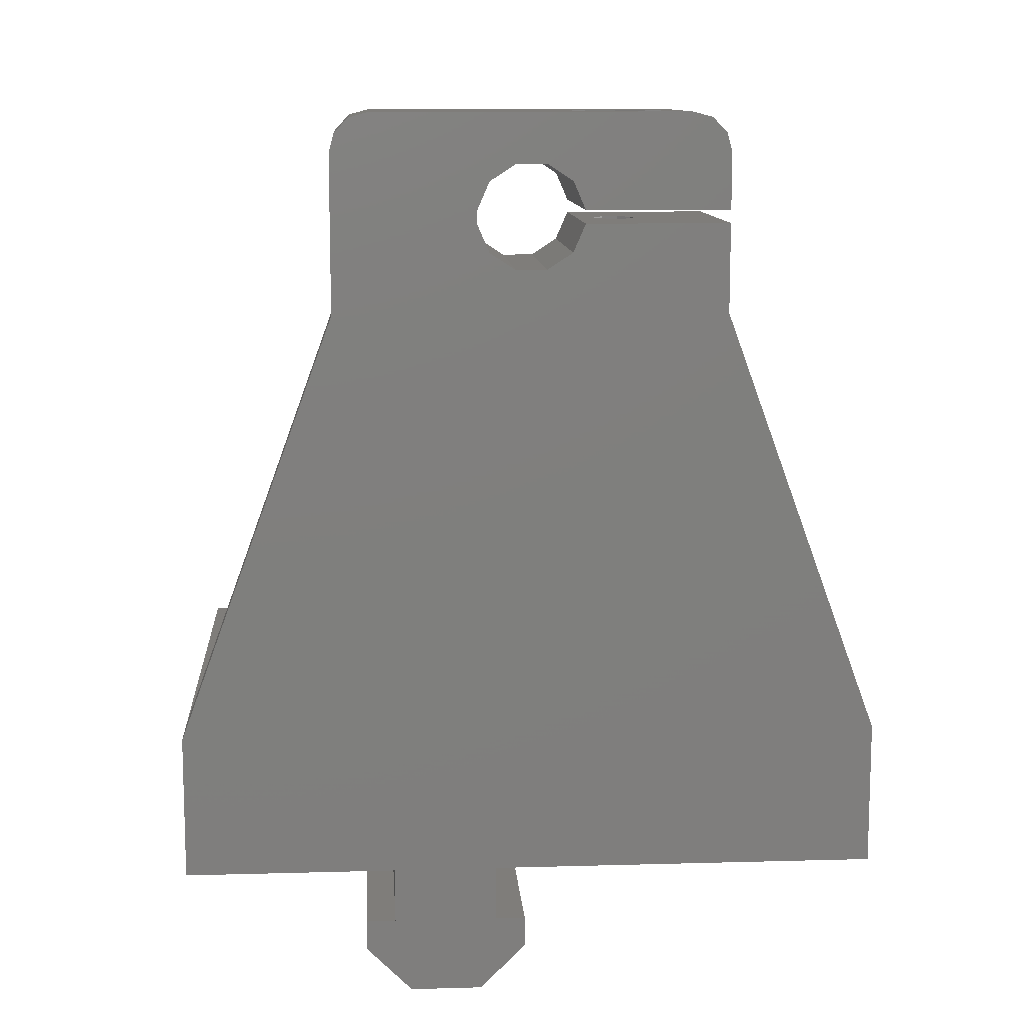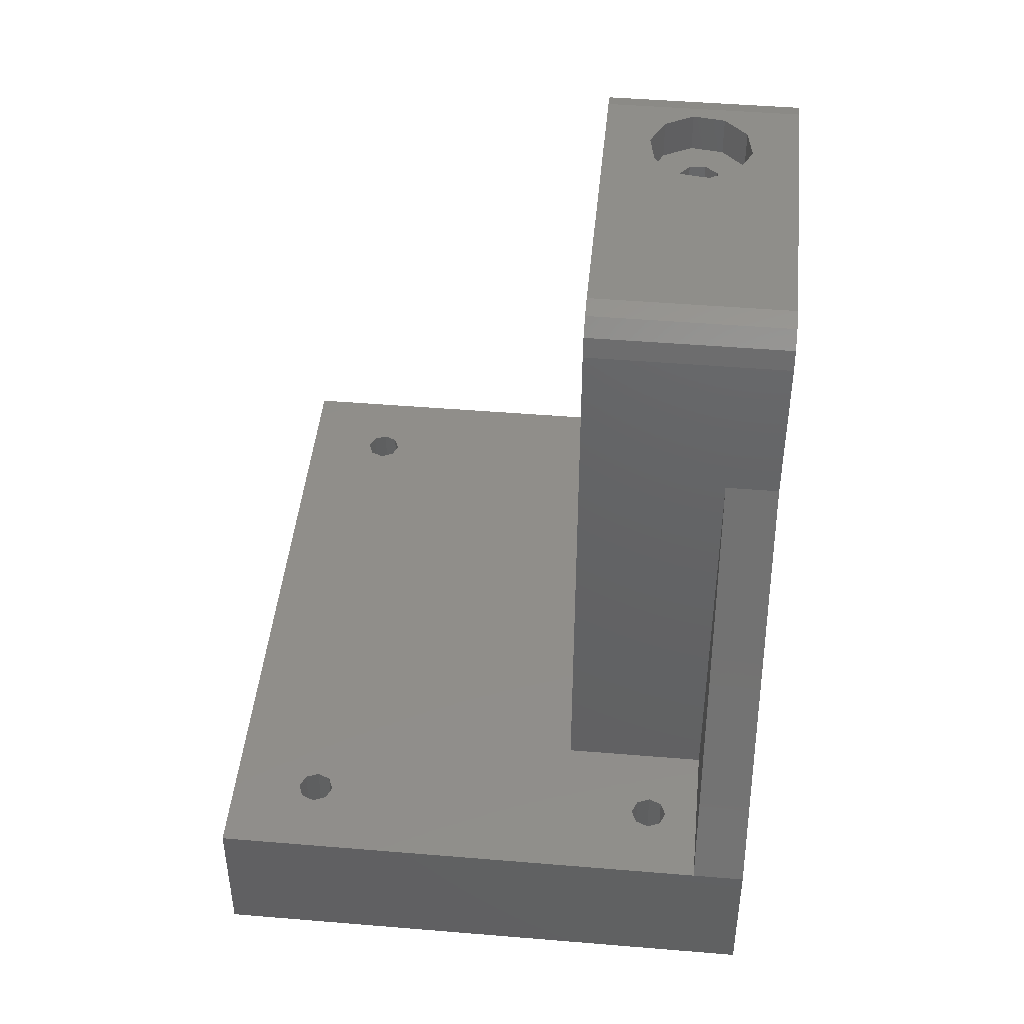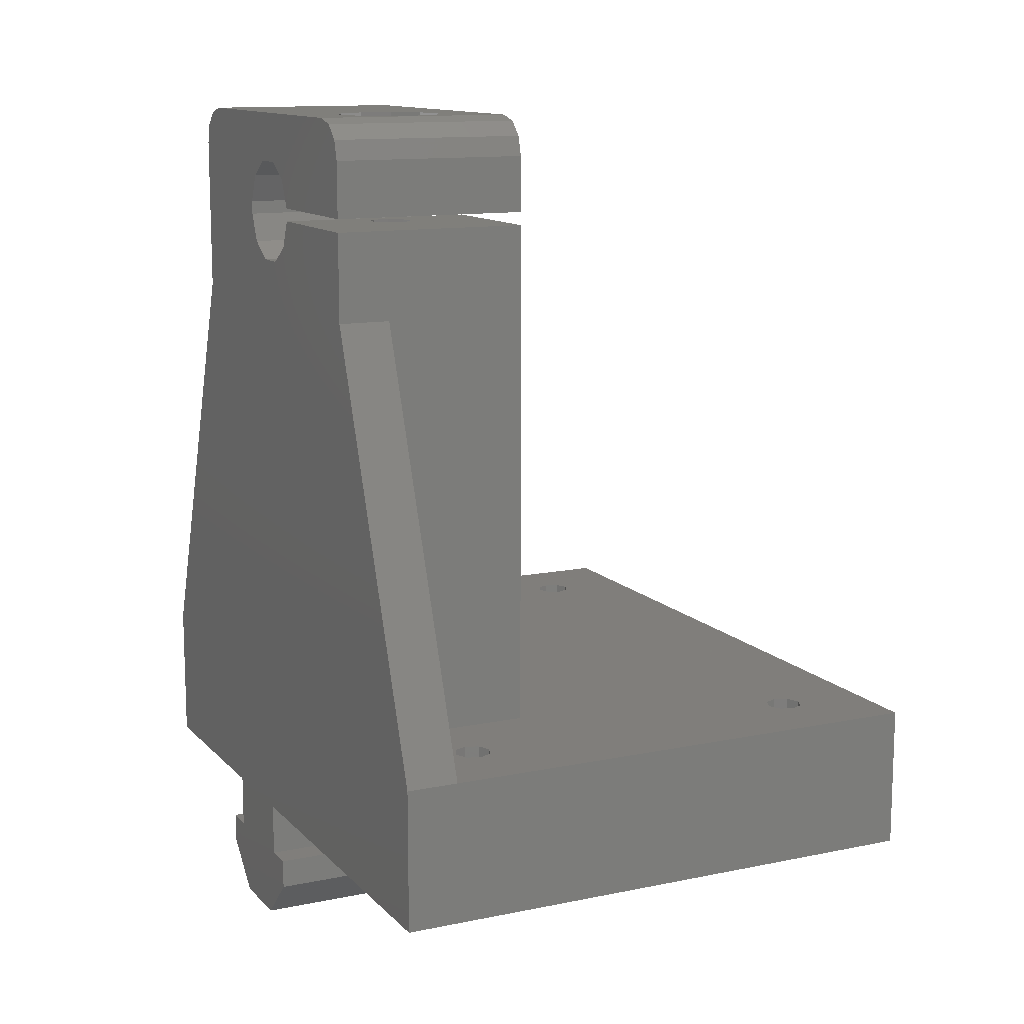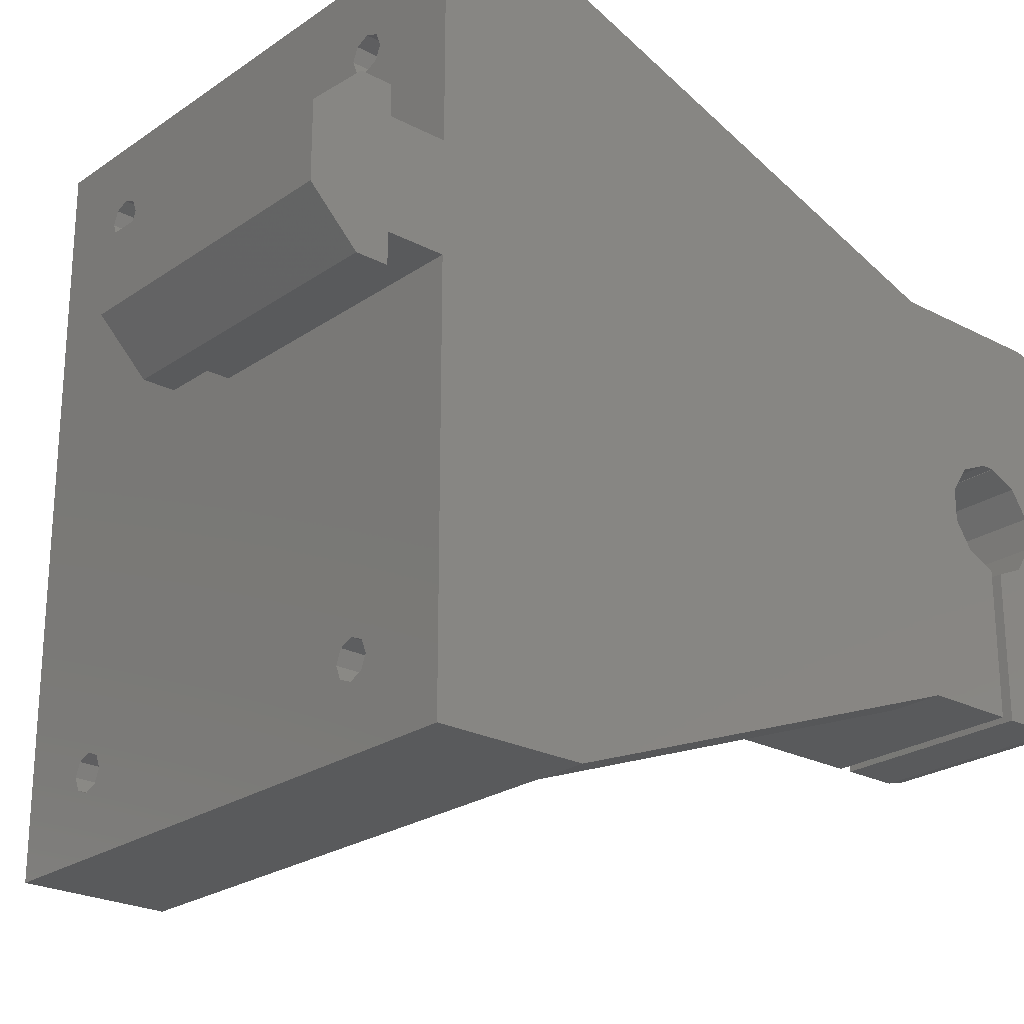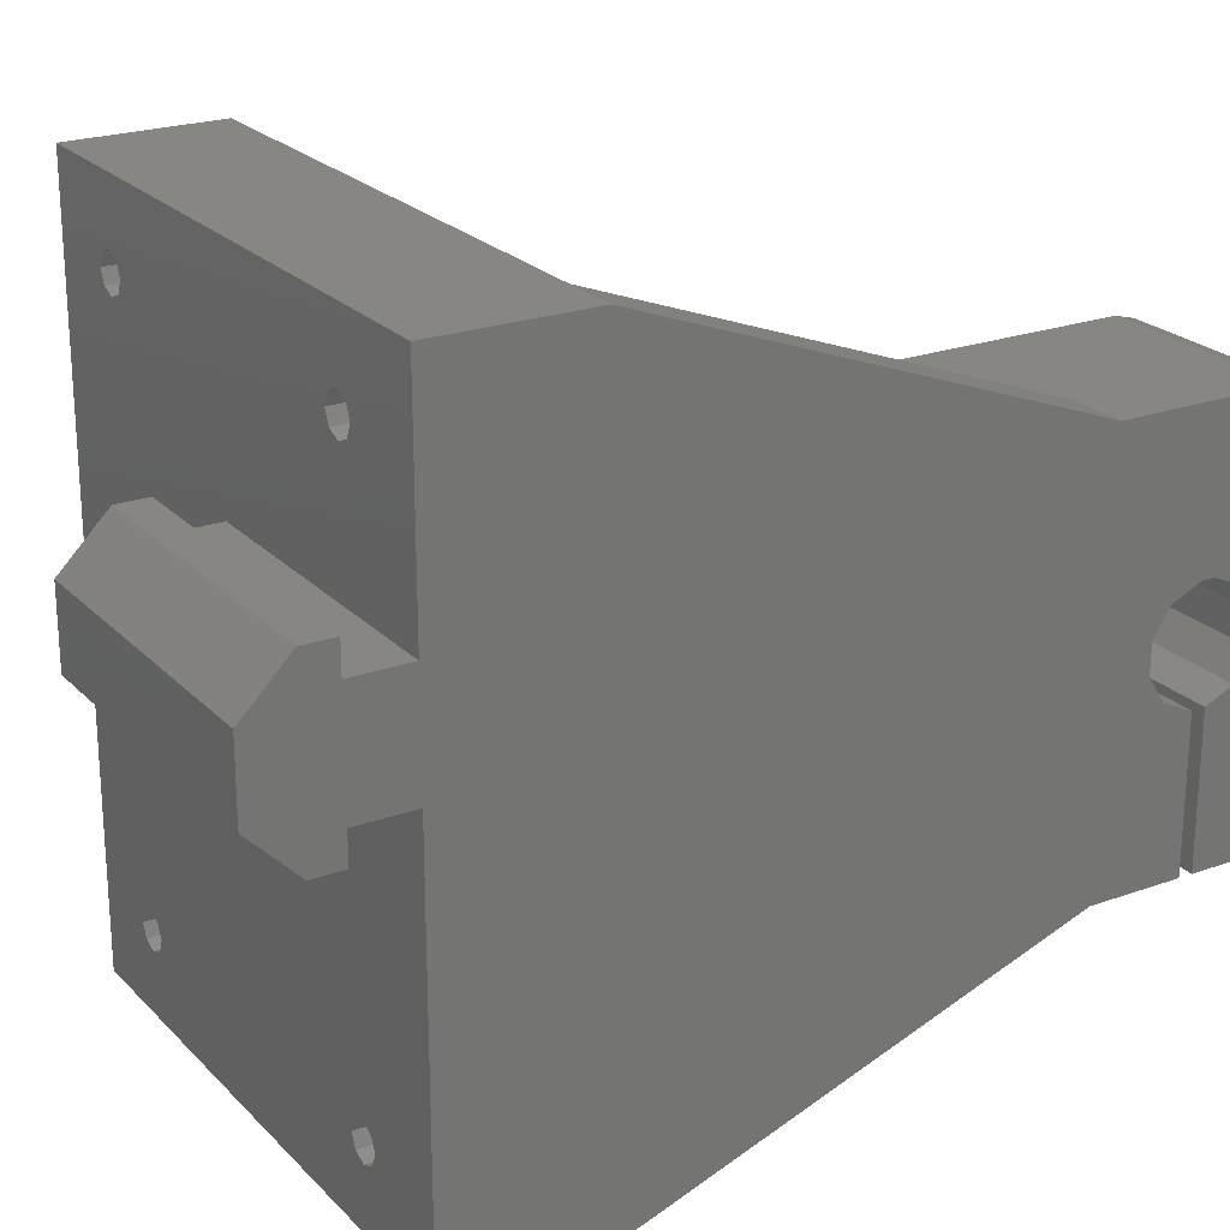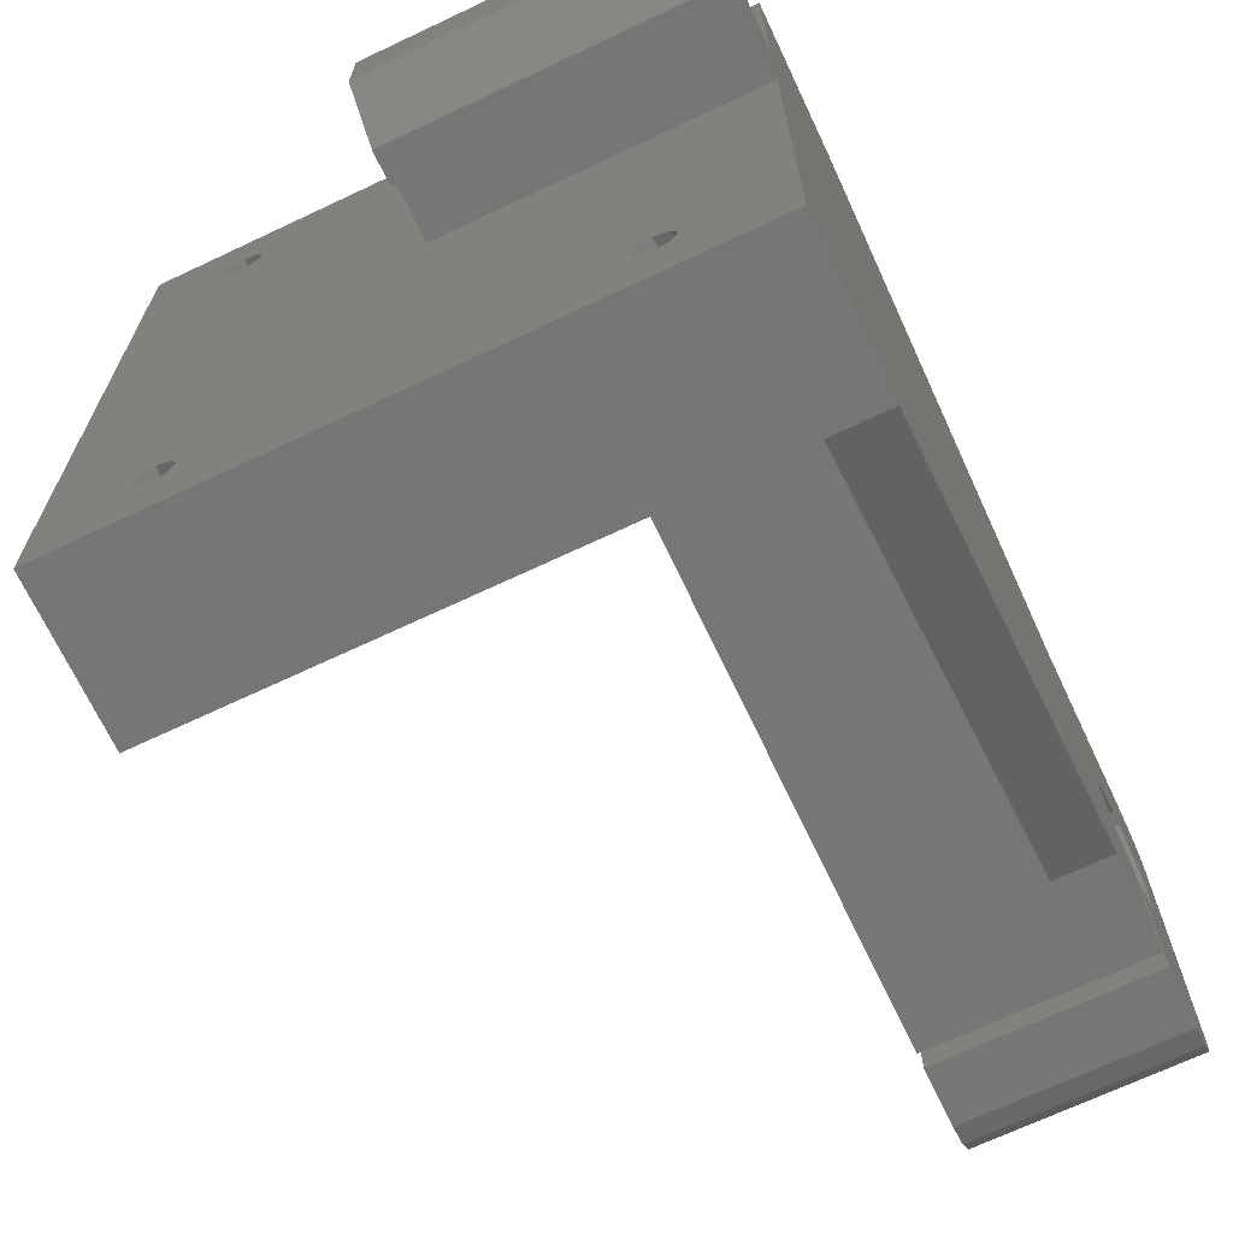
<metadata>
{"format":"stl","ext":"stl","renderer":"f3d","projection":"perspective","resolution":1024,"background":"white","views":[{"elev":11.2,"azim":-93.9,"up":"+Z"},{"elev":45.3,"azim":-174.5,"up":"+Z"},{"elev":12.5,"azim":-25.8,"up":"+Z"},{"elev":-23.8,"azim":-131.2,"up":"+Y"},{"elev":22.9,"azim":-121.5,"up":"+Y"},{"elev":-69.1,"azim":-154.7,"up":"+Y"}]}
</metadata>
<code>
# stl→obj: 202 verts, 420 faces
v 15 15 55.74
v 0 15 55.74
v 15 14.6 57.24
v 0 14.6 57.24
v 15 13.5 58.34
v 0 13.5 58.34
v 15 12 58.74
v 0 12 58.74
v 0 -12 58.74
v 0 1.171 54.93
v 0 -1.171 54.93
v 0 -3.131 53.65
v 0 -4.069 51.5
v 0 2.7 0
v 0 -27 0
v 0 -27 11
v 0 -15 43.74
v 0 -15 50.5
v 0 -4.069 50.5
v 0 -3.131 48.35
v 0 -1.171 47.07
v 0 1.171 47.07
v 0 3.131 48.35
v 0 4.069 50.5
v 0 3.931 -10
v 0 2.7 -4.2
v 0 15 43.74
v 0 27 11
v 0 27 0
v 0 10.7 5.329e-15
v 0 4.1 50.5
v 0 4.1 51.5
v 0 4.069 51.5
v 0 3.131 53.65
v 0 0.45 -4.2
v 0 0.45 -6.519
v 0 9.469 -10
v 0 -15 51.5
v 0 -15 55.74
v 0 -14.6 57.24
v 0 -13.5 58.34
v 0 12.95 -4.2
v 0 12.95 -6.519
v 0 10.7 -4.2
v 15 4.1 51.5
v 15 3.131 53.65
v 15 4.069 51.5
v 15 -15 11
v 15 15 11
v 15 1.171 47.07
v 15 -1.171 47.07
v 15 -3.131 48.35
v 15 -4.069 50.5
v 15 -15 50.5
v 15 4.1 50.5
v 15 4.069 50.5
v 15 3.131 48.35
v 15 -14.6 57.24
v 15 -15 55.74
v 15 -1.171 54.93
v 15 1.171 54.93
v 15 -12 58.74
v 15 -13.5 58.34
v 15 -4.069 51.5
v 15 -3.131 53.65
v 15 -15 51.5
v 11.01 -5.082 58.74
v 11.47 -7.512 58.74
v 9.213 -3.385 58.74
v 3.533 -6.488 58.74
v 4.591 -4.254 58.74
v 6.761 -3.069 58.74
v 10.41 -9.746 58.74
v 8.239 -10.93 58.74
v 5.787 -10.61 58.74
v 3.99 -8.918 58.74
v 4 15 11
v 4 15 43.74
v 10.41 -9.746 55.74
v 11.47 -7.512 55.74
v 11.01 -5.082 55.74
v 8.239 -10.93 55.74
v 5.787 -10.61 55.74
v 3.99 -8.918 55.74
v 4.591 -4.254 55.74
v 3.533 -6.488 55.74
v 6.761 -3.069 55.74
v 9.213 -3.385 55.74
v 4 27 11
v 8 -19.6 11
v 8.99 -20.01 0
v 8.99 -20.01 11
v 9.4 -21 0
v 9.4 -21 11
v 8 -19.6 0
v 7.01 -20.01 11
v 7.01 -20.01 0
v 6.6 -21 11
v 6.6 -21 0
v 8 -22.4 11
v 7.01 -21.99 0
v 7.01 -21.99 11
v 8 -22.4 0
v 8.99 -21.99 11
v 8.99 -21.99 0
v 36.15 -19.6 11
v 37.14 -20.01 0
v 37.14 -20.01 11
v 37.55 -21 0
v 37.55 -21 11
v 36.15 -19.6 0
v 35.16 -20.01 11
v 35.16 -20.01 0
v 34.75 -21 11
v 34.75 -21 0
v 36.15 -22.4 11
v 35.16 -21.99 0
v 35.16 -21.99 11
v 36.15 -22.4 0
v 37.14 -21.99 11
v 37.14 -21.99 0
v 36.15 22.4 11
v 37.14 21.99 0
v 37.14 21.99 11
v 37.55 21 0
v 37.55 21 11
v 36.15 22.4 0
v 35.16 21.99 11
v 35.16 21.99 0
v 34.75 21 11
v 34.75 21 0
v 36.15 19.6 11
v 35.16 20.01 0
v 35.16 20.01 11
v 36.15 19.6 0
v 37.14 20.01 11
v 37.14 20.01 0
v 8 19.6 11
v 7.01 20.01 0
v 7.01 20.01 11
v 6.6 21 0
v 6.6 21 11
v 8 19.6 0
v 8.99 20.01 11
v 8.99 20.01 0
v 9.4 21 11
v 9.4 21 0
v 8 22.4 11
v 8.99 21.99 0
v 8.99 21.99 11
v 8 22.4 0
v 7.01 21.99 11
v 7.01 21.99 0
v 4 -27 11
v 4 -15 43.74
v 22 2.7 2.665e-15
v 22 2.7 -4.2
v 22 12.95 -6.519
v 22 12.95 -4.2
v 22 10.7 -4.2
v 22 0.45 -4.2
v 22 0.45 -6.519
v 22 3.931 -10
v 22 9.469 -10
v 22 10.7 0
v 6.723 -5.577 38.74
v 5.945 -6.544 50.5
v 5.945 -6.544 38.74
v 6.077 -7.777 50.5
v 6.077 -7.777 38.74
v 6.723 -5.577 50.5
v 7.956 -5.445 38.74
v 7.956 -5.445 50.5
v 8.923 -6.223 38.74
v 8.923 -6.223 50.5
v 8.277 -8.423 38.74
v 9.055 -7.456 50.5
v 9.055 -7.456 38.74
v 8.277 -8.423 50.5
v 7.044 -8.555 38.74
v 7.044 -8.555 50.5
v 43 -27 0
v 43 27 0
v 4 -15 11
v 43 -27 11
v 43 27 11
v 7.956 -5.445 51.5
v 6.723 -5.577 51.5
v 5.945 -6.544 51.5
v 6.077 -7.777 51.5
v 7.044 -8.555 51.5
v 8.277 -8.423 51.5
v 9.055 -7.456 51.5
v 8.923 -6.223 51.5
v 9.055 -7.456 55.74
v 8.923 -6.223 55.74
v 8.277 -8.423 55.74
v 7.044 -8.555 55.74
v 6.077 -7.777 55.74
v 5.945 -6.544 55.74
v 6.723 -5.577 55.74
v 7.956 -5.445 55.74
f 1 2 3
f 3 2 4
f 3 4 5
f 5 4 6
f 5 6 7
f 7 6 8
f 9 8 10
f 9 10 11
f 9 11 12
f 9 12 13
f 14 15 16
f 14 16 17
f 14 17 18
f 14 18 19
f 14 19 20
f 14 20 21
f 14 21 22
f 14 22 23
f 14 23 24
f 14 24 25
f 14 25 26
f 27 28 29
f 27 29 30
f 27 30 8
f 27 8 6
f 27 6 4
f 27 4 2
f 8 31 32
f 8 32 33
f 8 33 34
f 8 34 10
f 26 25 35
f 35 25 36
f 25 24 37
f 37 24 31
f 37 31 30
f 30 31 8
f 38 39 13
f 13 39 40
f 13 40 9
f 9 40 41
f 42 43 44
f 44 43 37
f 44 37 30
f 45 46 47
f 48 49 50
f 48 50 51
f 48 51 52
f 48 52 53
f 48 53 54
f 49 45 55
f 49 55 56
f 49 56 57
f 49 57 50
f 1 3 58
f 1 58 59
f 1 59 60
f 1 60 61
f 1 61 46
f 1 46 45
f 1 45 49
f 62 63 7
f 7 63 5
f 63 58 5
f 5 58 3
f 64 65 66
f 66 65 60
f 66 60 59
f 7 67 68
f 7 69 67
f 8 70 71
f 8 71 72
f 8 72 69
f 8 69 7
f 62 7 68
f 62 68 73
f 62 73 74
f 62 74 75
f 62 75 9
f 9 75 76
f 9 76 70
f 9 70 8
f 49 77 1
f 1 77 78
f 1 78 2
f 2 78 27
f 62 9 63
f 63 9 41
f 63 41 58
f 58 41 40
f 58 40 59
f 59 40 39
f 66 59 38
f 38 59 39
f 79 68 80
f 80 68 67
f 80 67 81
f 68 79 73
f 73 79 82
f 73 82 74
f 74 82 83
f 74 83 75
f 75 83 84
f 75 84 76
f 85 70 86
f 86 70 76
f 86 76 84
f 70 85 71
f 71 85 87
f 71 87 72
f 72 87 88
f 72 88 69
f 69 88 81
f 69 81 67
f 61 34 46
f 46 34 33
f 46 33 47
f 34 61 10
f 10 61 60
f 10 60 11
f 11 60 65
f 11 65 12
f 12 65 64
f 12 64 13
f 78 77 89
f 90 91 92
f 92 91 93
f 92 93 94
f 91 90 95
f 95 90 96
f 95 96 97
f 97 96 98
f 97 98 99
f 100 101 102
f 102 101 99
f 102 99 98
f 101 100 103
f 103 100 104
f 103 104 105
f 105 104 94
f 105 94 93
f 106 107 108
f 108 107 109
f 108 109 110
f 107 106 111
f 111 106 112
f 111 112 113
f 113 112 114
f 113 114 115
f 116 117 118
f 118 117 115
f 118 115 114
f 117 116 119
f 119 116 120
f 119 120 121
f 121 120 110
f 121 110 109
f 122 123 124
f 124 123 125
f 124 125 126
f 123 122 127
f 127 122 128
f 127 128 129
f 129 128 130
f 129 130 131
f 132 133 134
f 134 133 131
f 134 131 130
f 133 132 135
f 135 132 136
f 135 136 137
f 137 136 126
f 137 126 125
f 138 139 140
f 140 139 141
f 140 141 142
f 139 138 143
f 143 138 144
f 143 144 145
f 145 144 146
f 145 146 147
f 148 149 150
f 150 149 147
f 150 147 146
f 149 148 151
f 151 148 152
f 151 152 153
f 153 152 142
f 153 142 141
f 154 155 16
f 16 155 17
f 14 26 156
f 156 26 157
f 158 159 160
f 158 160 157
f 158 157 161
f 158 161 162
f 158 162 163
f 158 163 164
f 160 165 157
f 157 165 156
f 166 167 168
f 168 167 169
f 168 169 170
f 167 166 171
f 171 166 172
f 171 172 173
f 173 172 174
f 173 174 175
f 176 177 178
f 178 177 175
f 178 175 174
f 177 176 179
f 179 176 180
f 179 180 181
f 181 180 170
f 181 170 169
f 172 166 174
f 174 166 168
f 174 168 178
f 178 168 170
f 178 170 176
f 176 170 180
f 35 161 26
f 26 161 157
f 35 36 161
f 161 36 162
f 36 25 162
f 162 25 163
f 37 164 25
f 25 164 163
f 45 47 32
f 32 47 33
f 43 158 37
f 37 158 164
f 31 55 32
f 32 55 45
f 42 159 43
f 43 159 158
f 56 55 24
f 24 55 31
f 44 160 42
f 42 160 159
f 51 20 52
f 52 20 19
f 52 19 53
f 20 51 21
f 21 51 50
f 21 50 22
f 22 50 57
f 22 57 23
f 23 57 56
f 23 56 24
f 30 165 44
f 44 165 160
f 18 181 169
f 54 175 177
f 54 177 179
f 54 179 181
f 54 181 18
f 53 19 171
f 53 171 173
f 53 173 175
f 53 175 54
f 171 19 167
f 167 19 18
f 167 18 169
f 30 29 139
f 30 139 143
f 30 143 135
f 30 135 165
f 14 156 111
f 14 111 95
f 14 95 97
f 14 97 99
f 14 99 15
f 15 99 101
f 15 101 103
f 15 103 119
f 15 119 182
f 29 183 127
f 29 127 151
f 29 151 153
f 29 153 141
f 29 141 139
f 183 109 107
f 183 107 111
f 183 111 137
f 183 137 125
f 183 125 123
f 183 123 127
f 182 119 121
f 182 121 109
f 182 109 183
f 119 103 117
f 117 103 105
f 117 105 115
f 115 105 93
f 115 93 113
f 113 93 91
f 113 91 111
f 111 91 95
f 156 165 111
f 111 165 135
f 111 135 137
f 135 143 133
f 133 143 145
f 133 145 131
f 131 145 147
f 131 147 129
f 129 147 149
f 129 149 127
f 127 149 151
f 184 155 154
f 182 185 15
f 15 185 154
f 15 154 16
f 185 182 186
f 186 182 183
f 48 54 184
f 184 54 155
f 54 18 155
f 155 18 17
f 29 28 183
f 183 28 89
f 183 89 186
f 77 49 132
f 77 132 138
f 77 138 140
f 77 140 89
f 154 185 116
f 154 116 100
f 154 100 102
f 154 102 184
f 184 102 98
f 184 98 96
f 184 96 90
f 184 90 106
f 184 106 48
f 89 140 142
f 89 142 152
f 89 152 148
f 89 148 122
f 89 122 186
f 186 122 124
f 186 124 126
f 186 126 136
f 186 136 106
f 186 106 108
f 186 108 110
f 185 186 110
f 185 110 120
f 185 120 116
f 114 104 118
f 118 104 100
f 118 100 116
f 104 114 94
f 94 114 112
f 94 112 92
f 92 112 106
f 92 106 90
f 136 132 106
f 106 132 49
f 106 49 48
f 130 144 134
f 134 144 138
f 134 138 132
f 144 130 146
f 146 130 128
f 146 128 150
f 150 128 122
f 150 122 148
f 89 28 78
f 78 28 27
f 13 64 187
f 13 187 188
f 13 188 189
f 13 189 190
f 13 190 191
f 38 13 191
f 38 191 192
f 38 192 64
f 38 64 66
f 64 192 193
f 64 193 194
f 64 194 187
f 192 195 193
f 193 195 196
f 193 196 194
f 195 192 197
f 197 192 191
f 197 191 198
f 198 191 190
f 198 190 199
f 188 200 189
f 189 200 199
f 189 199 190
f 200 188 201
f 201 188 187
f 201 187 202
f 202 187 194
f 202 194 196
f 84 83 198
f 84 198 199
f 84 199 200
f 84 200 86
f 80 195 79
f 79 195 197
f 79 197 82
f 82 197 198
f 82 198 83
f 81 88 202
f 202 88 87
f 202 87 201
f 201 87 85
f 201 85 200
f 200 85 86
f 81 202 80
f 80 202 196
f 80 196 195

</code>
